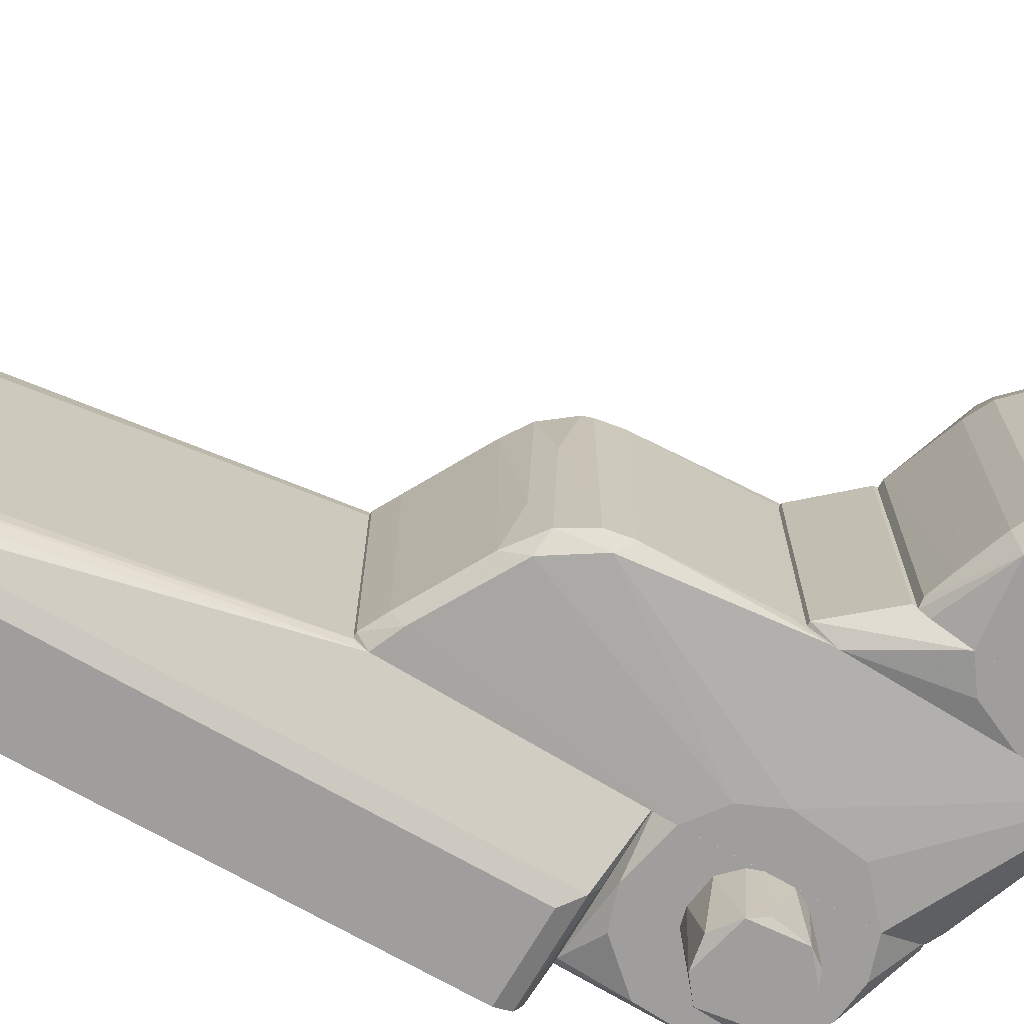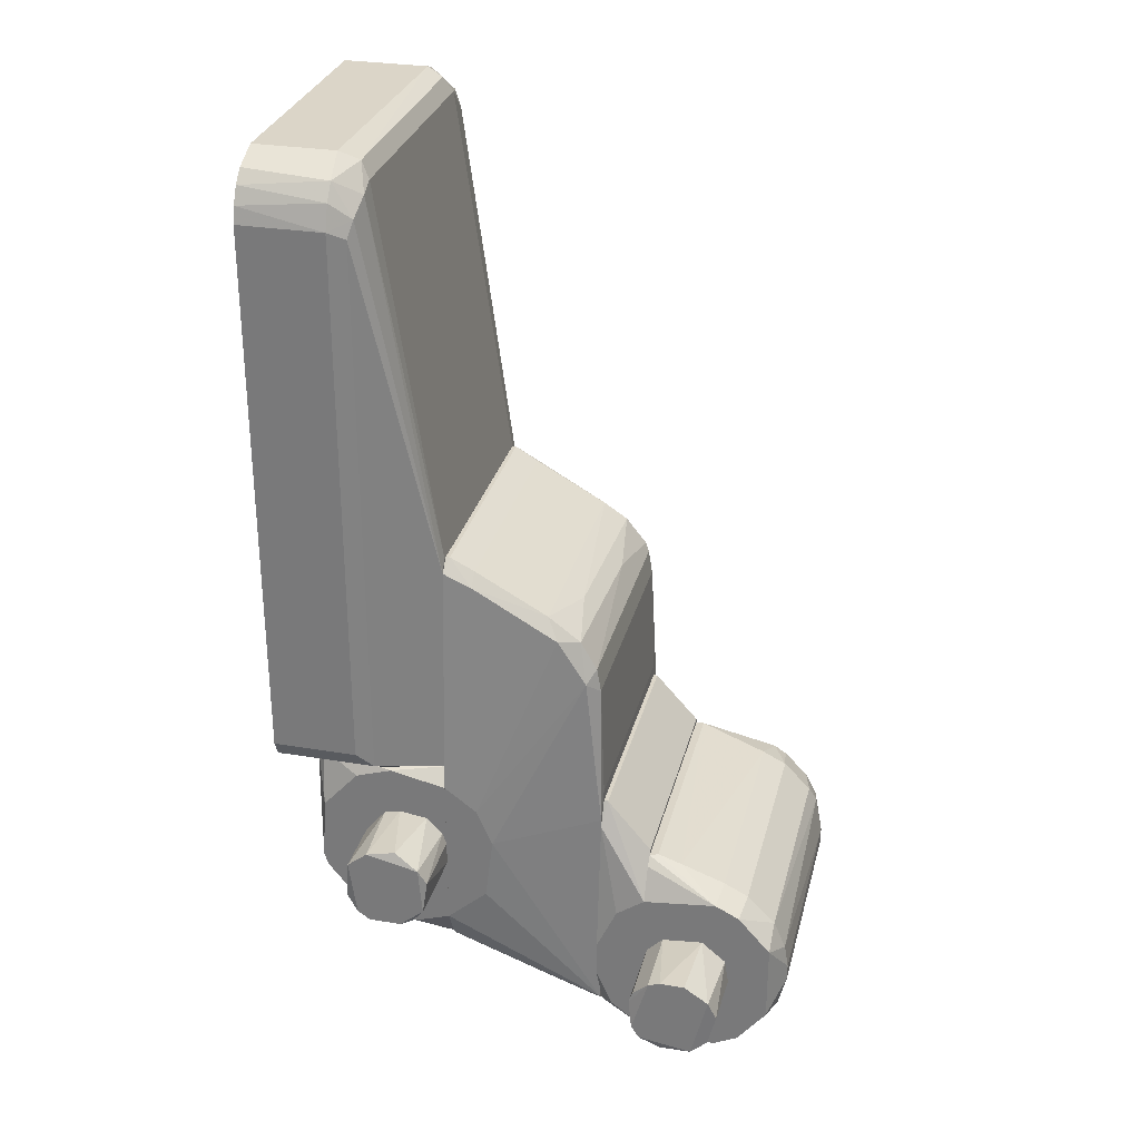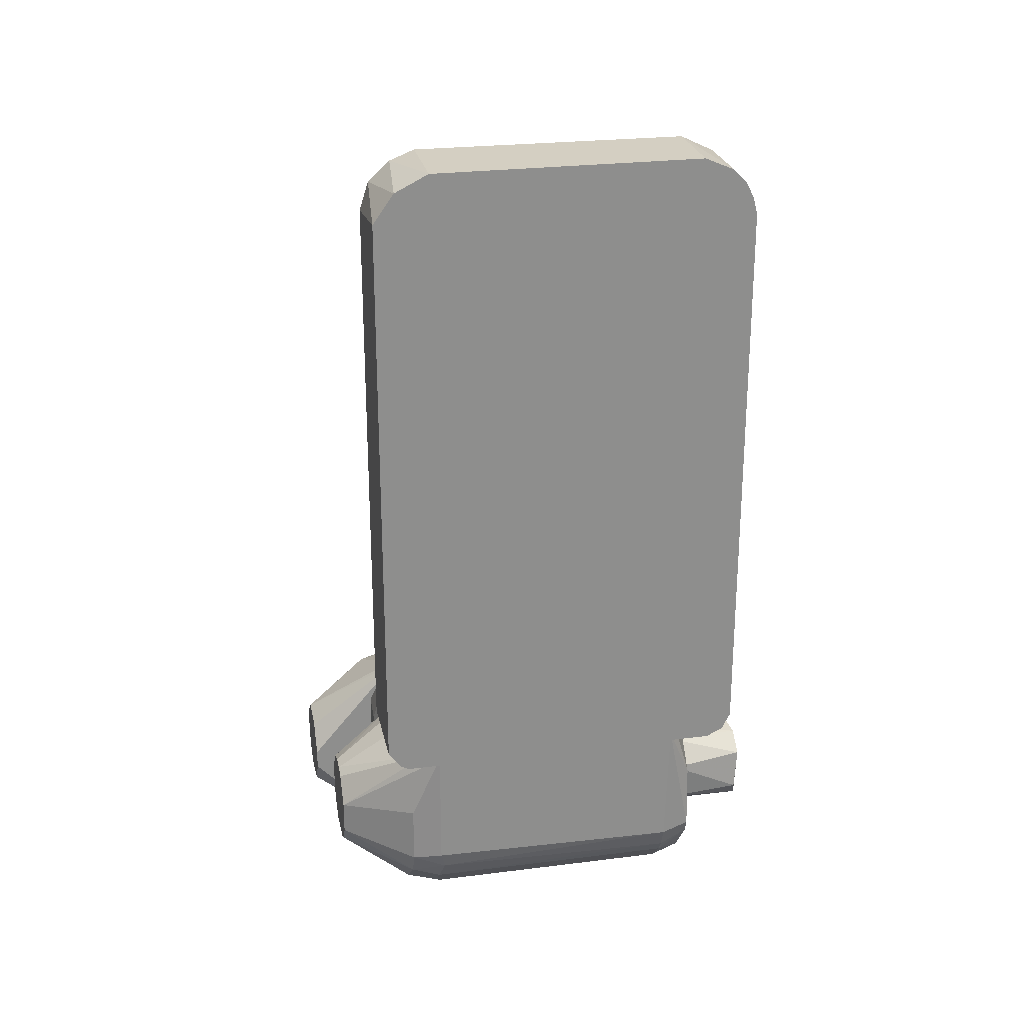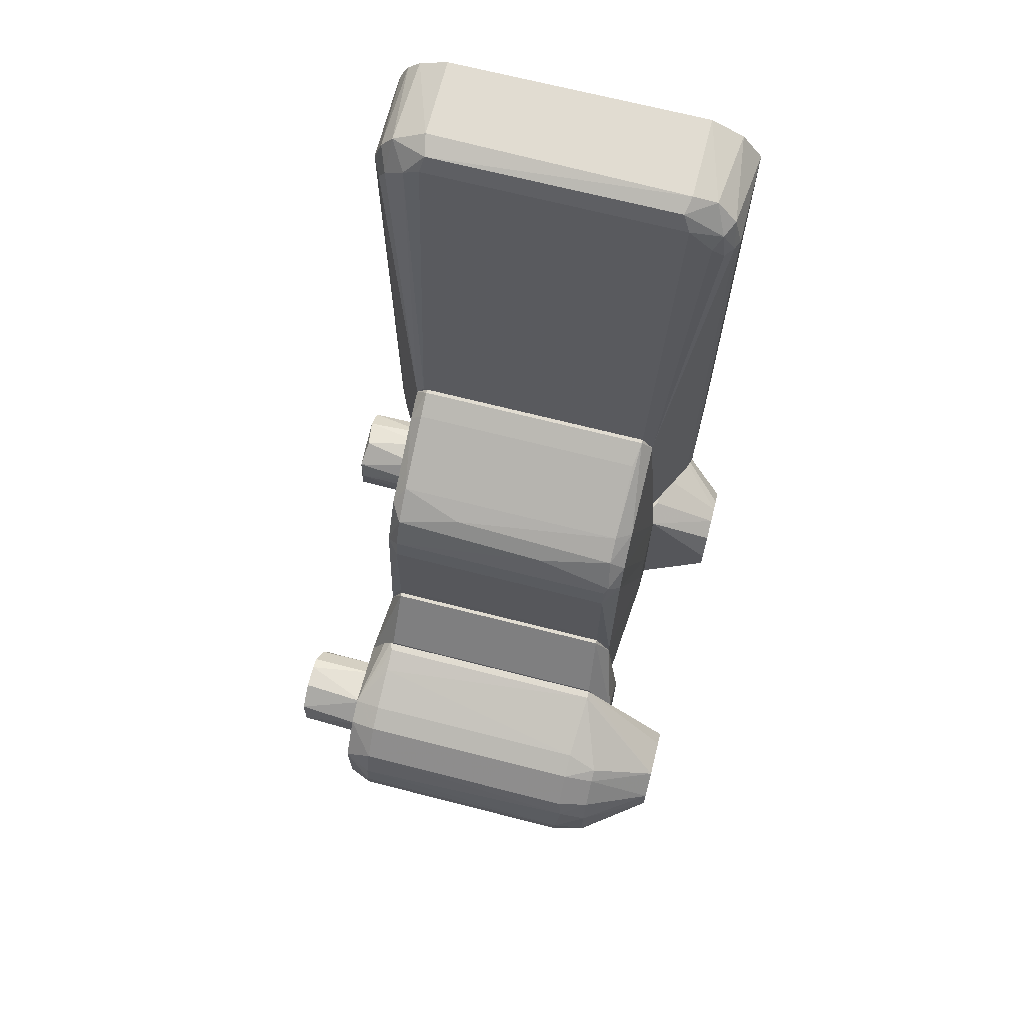
<metadata>
{"format":"obj","ext":"obj","renderer":"f3d","projection":"perspective","resolution":1024,"background":"white","views":[{"elev":-70.9,"azim":60.1,"up":"+Y"},{"elev":29.5,"azim":13.7,"up":"+Z"},{"elev":25.4,"azim":-101.6,"up":"+Z"},{"elev":69.3,"azim":104.3,"up":"+Z"}]}
</metadata>
<code>
o convex_0
v -25.38 9.814 50.15
v -23.66 -11.16 14.38
v -20.2 -11.16 14.38
v -19.46 10.8 13.64
v -18.72 -8.933 49.16
v -15.27 8.334 25.97
v -25.38 -10.91 48.67
v -25.38 10.31 13.15
v -15.27 -8.194 12.41
v -19.22 10.06 49.16
v -25.38 -9.674 12.9
v -15.27 8.334 12.41
v -15.27 -8.194 25.97
v -20.2 -11.16 47.68
v -25.38 11.05 48.42
v -20.45 -7.948 51.14
v -18.72 8.086 49.66
v -19.96 11.05 47.68
v -25.38 -7.948 51.14
v -20.2 7.84 51.14
v -25.38 11.05 14.13
v -23.9 7.592 12.4
v -25.38 -11.16 14.38
v -15.27 -7.7 26.72
v -25.38 7.84 51.14
v -23.9 -7.7 12.4
v -19.22 -10.66 47.18
v -18.72 -7.946 49.66
v -19.96 11.05 14.13
v -25.38 -11.16 47.68
v -15.27 7.592 26.72
v -20.2 -9.922 50.14
v -19.22 -10.66 13.39
v -19.22 -7.7 50.64
v -20.2 10.55 49.41
v -19.46 10.8 47.68
v -19.22 7.592 50.64
v -25.38 -9.674 50.39
v -18.72 9.566 48.17
v -20.45 9.32 50.64
v -25.38 9.814 12.9
v -18.97 -10.17 48.17
v -25.38 -10.66 13.39
v -19.22 10.31 13.15
v -18.97 -9.922 12.9
v -18.97 10.31 47.43
v -20.2 -10.66 49.16
v -23.41 -8.194 12.4
v -23.16 8.334 12.4
v -25.38 -10.42 49.66
f 47 32 50
f 7 1 8
f 7 8 11
f 4 6 12
f 2 3 14
f 8 1 15
f 1 7 19
f 19 16 20
f 4 8 21
f 8 15 21
f 15 18 21
f 7 11 23
f 2 14 23
f 5 13 24
f 1 19 25
f 19 20 25
f 11 22 26
f 14 3 27
f 5 24 28
f 18 4 29
f 4 21 29
f 21 18 29
f 14 7 30
f 7 23 30
f 23 14 30
f 9 12 31
f 12 6 31
f 13 9 31
f 24 13 31
f 17 28 31
f 28 24 31
f 3 2 33
f 9 13 33
f 27 3 33
f 13 27 33
f 20 16 34
f 5 28 34
f 28 17 34
f 16 32 34
f 32 5 34
f 15 1 35
f 18 15 35
f 6 4 36
f 4 18 36
f 35 10 36
f 18 35 36
f 17 10 37
f 20 34 37
f 34 17 37
f 19 7 38
f 16 19 38
f 32 16 38
f 10 17 39
f 31 6 39
f 17 31 39
f 1 25 40
f 25 20 40
f 35 1 40
f 10 35 40
f 37 10 40
f 20 37 40
f 11 8 41
f 22 11 41
f 13 5 42
f 27 13 42
f 14 27 42
f 5 32 42
f 2 23 43
f 23 11 43
f 33 2 43
f 8 4 44
f 4 12 44
f 41 8 44
f 12 41 44
f 9 33 45
f 43 11 45
f 33 43 45
f 6 36 46
f 36 10 46
f 10 39 46
f 39 6 46
f 7 14 47
f 14 42 47
f 42 32 47
f 11 26 48
f 26 22 48
f 9 45 48
f 45 11 48
f 12 9 49
f 41 12 49
f 22 41 49
f 9 48 49
f 48 22 49
f 38 7 50
f 32 38 50
f 7 47 50
o convex_1
v -7.868 8.334 21.53
v -15.27 -9.182 1.551
v -15.27 -8.195 -0.4238
v -5.647 -8.195 -3.878
v -15.27 8.334 -0.1774
v -15.27 -7.455 26.71
v -5.647 7.593 -4.374
v -6.141 -7.455 20.3
v -15.27 8.334 25.72
v -5.894 7.347 18.82
v -12.55 9.321 4.509
v -8.361 -8.195 22.27
v -7.621 7.347 22.52
v -5.647 -8.195 9.937
v -14.53 -7.455 -1.41
v -5.647 8.334 9.691
v -13.29 -9.182 9.94
v -15.02 7.593 -1.163
v -15.02 7.593 26.71
v -9.102 -7.455 23.5
v -6.387 -7.455 -4.374
v -15.27 9.321 11.42
v -15.27 -8.195 25.97
v -5.647 8.334 -3.631
v -15.27 9.321 1.551
v -7.128 7.347 -4.124
v -12.31 -9.182 7.719
v -7.128 -7.455 22.02
v -6.387 7.593 20.79
v -5.894 -7.455 18.82
v -6.634 -8.195 19.56
v -12.31 9.321 7.719
v -15.27 -9.182 11.42
v -9.102 7.347 23.5
v -13.54 -7.455 25.97
v -6.881 8.334 20.05
v -5.647 7.347 11.66
v -12.8 -9.182 3.769
v -15.27 -7.701 -0.9168
v -14.53 7.347 -1.41
v -9.842 8.334 23.01
v -6.881 2.66 21.77
v -5.647 -7.455 11.66
v -7.868 -3.506 22.76
v -5.647 -7.701 -4.374
v -13.54 7.347 25.97
v -6.141 8.334 -3.631
v -13.05 9.321 9.694
v -9.842 -7.455 -3.138
v -15.27 7.593 26.71
v -6.141 7.347 20.3
v -6.141 7.593 -4.374
v -15.02 -7.455 26.71
v -15.27 7.593 -0.9168
v -13.54 -8.195 25.23
f 85 103 105
f 52 53 54
f 53 52 55
f 55 52 56
f 55 56 59
f 54 57 64
f 64 57 66
f 55 59 72
f 56 52 73
f 66 57 74
f 55 72 75
f 72 61 75
f 61 74 75
f 54 64 77
f 67 52 77
f 70 62 78
f 51 63 79
f 60 58 80
f 64 80 81
f 62 67 81
f 77 64 81
f 67 77 81
f 58 78 81
f 78 62 81
f 80 58 81
f 61 72 82
f 74 61 82
f 66 74 82
f 52 67 83
f 67 62 83
f 73 52 83
f 70 84 85
f 60 66 86
f 79 60 86
f 51 79 86
f 66 82 86
f 66 60 87
f 64 66 87
f 60 80 87
f 52 54 88
f 77 52 88
f 54 77 88
f 53 55 89
f 68 65 89
f 65 68 90
f 68 76 90
f 63 51 91
f 59 69 91
f 51 72 91
f 72 59 91
f 84 63 91
f 69 84 91
f 78 58 92
f 79 63 92
f 80 64 93
f 64 87 93
f 87 80 93
f 70 78 94
f 63 84 94
f 84 70 94
f 78 92 94
f 92 63 94
f 57 54 95
f 54 71 95
f 71 57 95
f 84 69 96
f 85 84 96
f 69 85 96
f 68 55 97
f 74 57 97
f 55 75 97
f 75 74 97
f 72 51 98
f 82 72 98
f 51 86 98
f 86 82 98
f 54 53 99
f 71 54 99
f 76 71 99
f 53 89 99
f 89 65 99
f 65 90 99
f 90 76 99
f 59 56 100
f 69 59 100
f 56 69 100
f 58 60 101
f 60 79 101
f 92 58 101
f 79 92 101
f 57 71 102
f 76 68 102
f 71 76 102
f 68 97 102
f 97 57 102
f 69 56 103
f 56 73 103
f 85 69 103
f 55 68 104
f 89 55 104
f 68 89 104
f 62 70 105
f 83 62 105
f 73 83 105
f 70 85 105
f 103 73 105
o convex_2
v -20.45 -13.38 5.496
v -15.27 -9.182 7.222
v -15.27 -13.38 7.222
v -19.22 -9.182 8.949
v -18.97 -9.182 4.015
v -16.26 -13.38 4.262
v -17.24 -13.38 9.196
v -20.2 -13.62 7.962
v -20.45 -9.182 7.468
v -15.76 -9.182 4.756
v -18.97 -13.62 4.015
v -16.5 -9.182 8.949
v -15.76 -13.62 8.208
v -20.2 -9.182 5.002
v -15.52 -13.62 5.249
v -16.75 -9.182 4.015
v -18.97 -13.62 8.949
v -15.27 -9.182 5.743
v -18.23 -9.182 9.196
v -17 -13.62 4.015
v -19.71 -13.62 4.508
v -15.52 -9.182 7.962
f 118 108 127
f 109 107 110
f 109 110 114
f 113 109 114
f 106 113 114
f 110 107 115
f 107 109 117
f 117 112 118
f 113 116 118
f 106 114 119
f 114 110 119
f 111 115 120
f 108 118 120
f 118 116 120
f 110 115 121
f 115 111 121
f 116 110 121
f 109 113 122
f 118 112 122
f 113 118 122
f 107 108 123
f 115 107 123
f 108 120 123
f 120 115 123
f 117 109 124
f 112 117 124
f 109 122 124
f 122 112 124
f 111 120 125
f 120 116 125
f 121 111 125
f 116 121 125
f 113 106 126
f 110 116 126
f 116 113 126
f 106 119 126
f 119 110 126
f 108 107 127
f 107 117 127
f 117 118 127
o convex_3
v -21.68 7.592 1.549
v -15.27 8.334 12.4
v -15.27 9.321 11.66
v -15.27 -7.452 -0.9195
v -23.9 -7.701 12.4
v -15.27 -8.194 12.4
v -23.9 7.592 12.4
v -15.76 13.52 4.757
v -23.16 -9.182 4.263
v -15.27 7.594 -0.9195
v -23.9 7.592 5.004
v -20.45 13.52 7.469
v -21.44 -7.452 1.303
v -19.46 13.52 4.263
v -15.27 -9.182 1.549
v -18.72 -9.182 12.16
v -17.49 13.52 9.195
v -23.9 -7.452 4.757
v -15.27 13.52 7.222
v -19.96 7.343 0.562
v -23.41 9.321 4.757
v -19.71 -9.182 1.055
v -22.92 7.592 2.783
v -20.45 9.321 1.303
v -15.27 -9.182 11.42
v -17.24 -7.452 -0.4239
v -23.16 -9.182 8.949
v -23.16 8.332 12.4
v -22.92 -7.452 2.783
v -15.76 7.592 -0.9195
v -16.75 9.321 12.16
v -16.75 13.52 4.017
v -19.22 13.52 8.949
v -22.67 9.321 3.276
v -23.66 7.343 4.017
v -23.41 9.321 8.208
v -20.45 13.52 5.497
v -19.96 -7.452 0.562
v -23.41 -8.194 12.4
v -18.97 13.52 4.017
v -16.26 13.52 8.702
v -21.19 -9.182 1.796
v -23.41 -7.452 3.524
v -23.41 -9.182 5.004
v -15.27 13.52 5.742
v -18.97 9.321 12.16
v -15.76 -7.452 -0.9195
v -17.49 -9.182 0.8098
v -20.94 -9.182 11.41
v -18.48 13.52 9.195
v -21.44 7.343 1.303
f 128 151 178
f 130 129 131
f 129 132 133
f 131 129 133
f 132 129 134
f 130 131 137
f 132 134 138
f 139 135 141
f 131 133 142
f 136 142 143
f 135 139 144
f 132 138 145
f 130 137 146
f 135 144 146
f 138 134 148
f 142 136 149
f 142 133 152
f 143 142 152
f 133 143 152
f 136 143 154
f 134 129 155
f 139 134 155
f 150 140 156
f 137 131 157
f 147 151 157
f 153 147 157
f 129 130 158
f 130 144 158
f 135 137 159
f 141 135 159
f 144 139 160
f 139 155 160
f 128 150 161
f 141 151 161
f 151 128 161
f 145 138 162
f 138 148 162
f 148 161 162
f 161 150 162
f 134 139 163
f 148 134 163
f 139 148 163
f 139 141 164
f 148 139 164
f 141 161 164
f 161 148 164
f 140 147 165
f 147 153 165
f 153 149 165
f 133 132 166
f 143 133 166
f 132 154 166
f 151 141 167
f 137 157 167
f 157 151 167
f 159 137 167
f 141 159 167
f 144 130 168
f 130 146 168
f 146 144 168
f 149 136 169
f 136 156 169
f 156 140 169
f 140 165 169
f 165 149 169
f 136 145 170
f 156 136 170
f 150 156 170
f 145 162 170
f 162 150 170
f 132 145 171
f 145 136 171
f 154 132 171
f 136 154 171
f 137 135 172
f 146 137 172
f 135 146 172
f 155 129 173
f 129 158 173
f 158 144 173
f 149 153 174
f 157 131 174
f 153 157 174
f 131 142 175
f 142 149 175
f 174 131 175
f 149 174 175
f 154 143 176
f 143 166 176
f 166 154 176
f 144 160 177
f 160 155 177
f 155 173 177
f 173 144 177
f 147 140 178
f 150 128 178
f 140 150 178
f 151 147 178
o convex_4
v -4.66 -9.182 -3.386
v -5.4 7.347 10.92
v -2.686 7.592 7.714
v -5.647 7.347 -4.618
v -5.647 -7.455 10.92
v -2.686 -9.182 -4.866
v -2.686 9.32 -4.866
v -2.686 -7.455 7.714
v -5.647 -7.455 -4.618
v -5.647 9.321 0.8085
v -2.686 -9.182 5.001
v -2.686 9.32 4.753
v -2.933 7.345 -5.607
v -5.647 -9.182 1.056
v -5.647 8.334 9.195
v -2.686 -7.455 -5.607
v -4.907 9.321 -3.138
v -5.647 -8.195 9.441
v -5.4 -7.455 10.92
v -5.647 7.347 10.92
v -4.413 -7.455 -5.112
v -5.647 -9.182 -1.164
v -4.167 9.321 4.012
v -4.413 -9.182 3.768
v -2.686 7.345 -5.607
v -5.647 8.334 -3.631
f 188 195 204
f 181 184 185
f 181 180 186
f 184 181 186
f 183 182 187
f 184 179 187
f 182 183 188
f 179 184 189
f 184 186 189
f 180 181 190
f 181 185 190
f 182 185 191
f 183 187 192
f 179 189 192
f 188 183 193
f 180 190 193
f 185 184 194
f 183 192 196
f 180 183 197
f 186 180 197
f 189 186 197
f 183 196 197
f 196 189 197
f 183 180 198
f 180 193 198
f 193 183 198
f 187 182 199
f 184 187 199
f 182 191 199
f 194 184 199
f 191 194 199
f 187 179 200
f 179 192 200
f 192 187 200
f 190 185 201
f 188 193 201
f 193 190 201
f 185 195 201
f 195 188 201
f 192 189 202
f 189 196 202
f 196 192 202
f 191 185 203
f 185 194 203
f 194 191 203
f 185 182 204
f 182 188 204
f 195 185 204
o convex_5
v 1.014 -9.182 2.535
v -0.7121 -13.38 -2.647
v -0.7121 -9.182 -2.647
v -2.439 -13.38 1.3
v 2.741 -13.38 0.3132
v 2.494 -9.182 -1.166
v -2.686 -9.182 -0.6727
v 0.7671 -13.62 2.535
v -1.452 -9.182 2.287
v 1.261 -13.62 -2.4
v -2.439 -13.62 -1.166
v 2.494 -9.182 1.3
v 0.7671 -9.182 -2.647
v -0.7121 -13.62 2.535
v 2.248 -13.62 1.547
v 2.248 -13.38 -1.66
v -2.439 -9.182 1.3
v -1.452 -9.182 -2.4
v -2.686 -13.38 0.5602
v 1.754 -9.182 -2.153
v -1.946 -13.62 -1.906
v -1.452 -13.62 2.287
v 2.741 -9.182 -0.1792
f 210 216 227
f 207 205 210
f 205 207 211
f 205 211 213
f 214 212 215
f 210 205 216
f 206 207 217
f 207 210 217
f 214 206 217
f 212 205 218
f 205 213 218
f 215 212 218
f 205 212 219
f 212 214 219
f 209 216 219
f 216 205 219
f 210 209 220
f 209 219 220
f 219 214 220
f 213 211 221
f 208 213 221
f 207 206 222
f 211 207 222
f 211 215 223
f 208 221 223
f 221 211 223
f 217 210 224
f 214 217 224
f 210 220 224
f 220 214 224
f 206 214 225
f 214 215 225
f 215 211 225
f 222 206 225
f 211 222 225
f 213 208 226
f 218 213 226
f 215 218 226
f 223 215 226
f 208 223 226
f 209 210 227
f 216 209 227
o convex_6
v 4.221 -7.452 -4.62
v -2.193 7.592 7.469
v 2.494 9.321 5.247
v -2.686 9.321 -5.114
v -2.686 -8.194 6.975
v -2.686 -9.182 -5.114
v 5.208 -9.182 2.533
v 5.455 9.321 -1.905
v -2.686 13.52 0.562
v 1.262 7.592 -6.099
v 3.481 -7.452 5.247
v 5.702 7.592 2.534
v 2.494 13.52 -1.165
v 6.195 -7.452 -0.672
v -1.206 -7.452 -6.101
v 1.015 13.52 2.533
v 4.961 7.343 -3.88
v 2.001 -9.182 -5.359
v 0.7686 13.52 -2.646
v -2.686 -9.182 5.001
v 3.481 7.343 5.247
v -2.686 7.592 7.469
v -2.193 -7.452 7.469
v 6.195 7.346 -0.672
v 5.208 -7.452 3.52
v 5.702 -7.452 -2.646
v -2.193 7.592 -5.853
v 5.455 9.321 1.793
v 1.262 -7.452 -6.099
v 3.974 7.592 -4.865
v 1.755 -9.182 5.494
v 5.208 -9.182 -2.399
v 5.949 -7.452 1.793
v 2.001 7.343 5.987
v 3.481 9.321 -4.62
v -1.452 13.52 -2.399
v -1.452 13.52 2.286
v 2.494 13.52 1.299
v 1.262 9.321 -5.606
v 2.741 -7.452 -5.606
v -2.686 -7.452 -5.606
v 5.208 7.343 3.52
v 2.001 -7.452 5.987
v 5.702 7.343 -2.646
v 4.715 9.321 3.274
v 6.195 7.346 0.3149
v -1.206 9.321 -5.606
v -1.206 7.343 -6.101
v 2.741 7.592 -5.606
v 5.702 9.321 -0.4249
v -2.686 13.52 -0.672
v 4.715 9.321 -3.386
v 4.961 -7.452 -3.88
v 3.481 -9.182 -4.62
v -1.206 -9.182 -5.606
v -2.686 -7.701 7.469
v 6.195 -7.452 0.3149
v 3.234 -9.182 4.754
v 5.949 7.346 -1.906
v -0.7128 -7.452 6.975
v 2.741 13.52 0.06787
v 1.755 13.52 -2.152
v -2.686 7.592 -5.606
v 3.234 9.321 4.754
f 272 265 291
f 232 231 233
f 231 232 236
f 229 230 243
f 240 236 243
f 234 233 245
f 236 240 246
f 232 233 247
f 233 234 247
f 236 232 249
f 229 243 249
f 229 249 250
f 248 238 252
f 242 237 256
f 244 228 257
f 232 247 258
f 247 234 258
f 241 234 259
f 234 245 259
f 253 241 259
f 252 234 260
f 239 252 260
f 230 229 261
f 248 230 261
f 238 248 261
f 236 246 263
f 243 236 264
f 236 249 264
f 249 243 264
f 240 243 265
f 246 262 266
f 245 256 267
f 257 228 267
f 233 231 268
f 242 233 268
f 254 242 268
f 252 239 269
f 248 252 269
f 258 238 270
f 238 261 270
f 253 244 271
f 239 255 272
f 255 265 272
f 248 269 272
f 269 239 272
f 241 251 273
f 255 239 273
f 239 260 273
f 254 231 274
f 231 263 274
f 263 246 274
f 266 237 274
f 246 266 274
f 237 242 275
f 242 254 275
f 254 274 275
f 274 237 275
f 256 237 276
f 262 257 276
f 237 266 276
f 266 262 276
f 267 256 276
f 257 267 276
f 251 235 277
f 273 251 277
f 255 273 277
f 231 236 278
f 263 231 278
f 236 263 278
f 240 235 279
f 244 257 279
f 257 262 279
f 235 271 279
f 271 244 279
f 228 244 280
f 244 253 280
f 253 259 280
f 280 259 281
f 259 245 281
f 267 228 281
f 245 267 281
f 228 280 281
f 233 242 282
f 245 233 282
f 242 256 282
f 256 245 282
f 249 232 283
f 250 249 283
f 232 258 283
f 258 250 283
f 234 241 284
f 260 234 284
f 241 273 284
f 273 260 284
f 234 252 285
f 252 238 285
f 258 234 285
f 238 258 285
f 235 251 286
f 251 241 286
f 241 253 286
f 271 235 286
f 253 271 286
f 229 250 287
f 250 258 287
f 261 229 287
f 258 270 287
f 270 261 287
f 235 240 288
f 240 265 288
f 265 255 288
f 277 235 288
f 255 277 288
f 246 240 289
f 262 246 289
f 240 279 289
f 279 262 289
f 231 254 290
f 268 231 290
f 254 268 290
f 243 230 291
f 230 248 291
f 265 243 291
f 248 272 291

</code>
